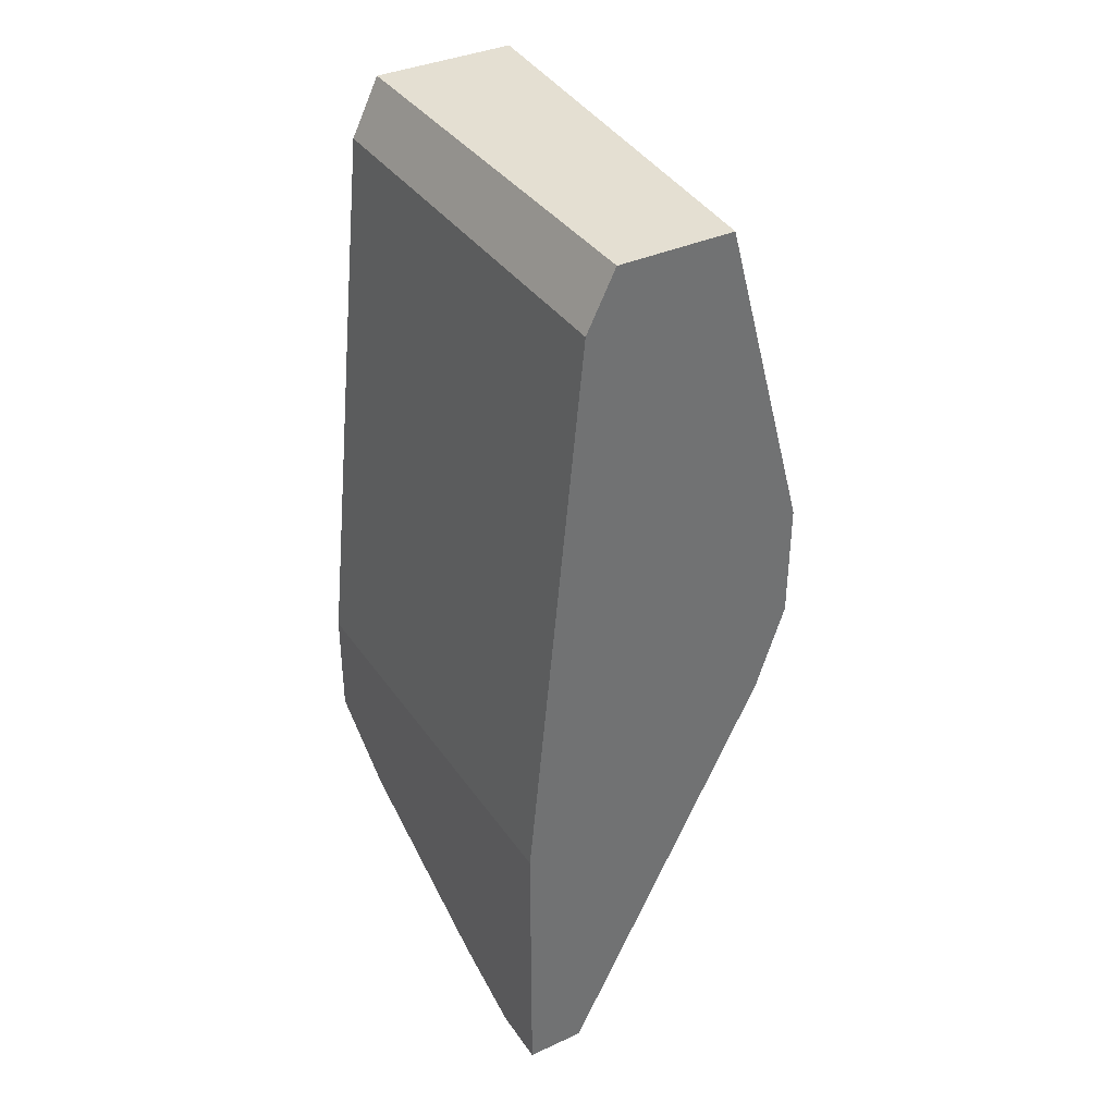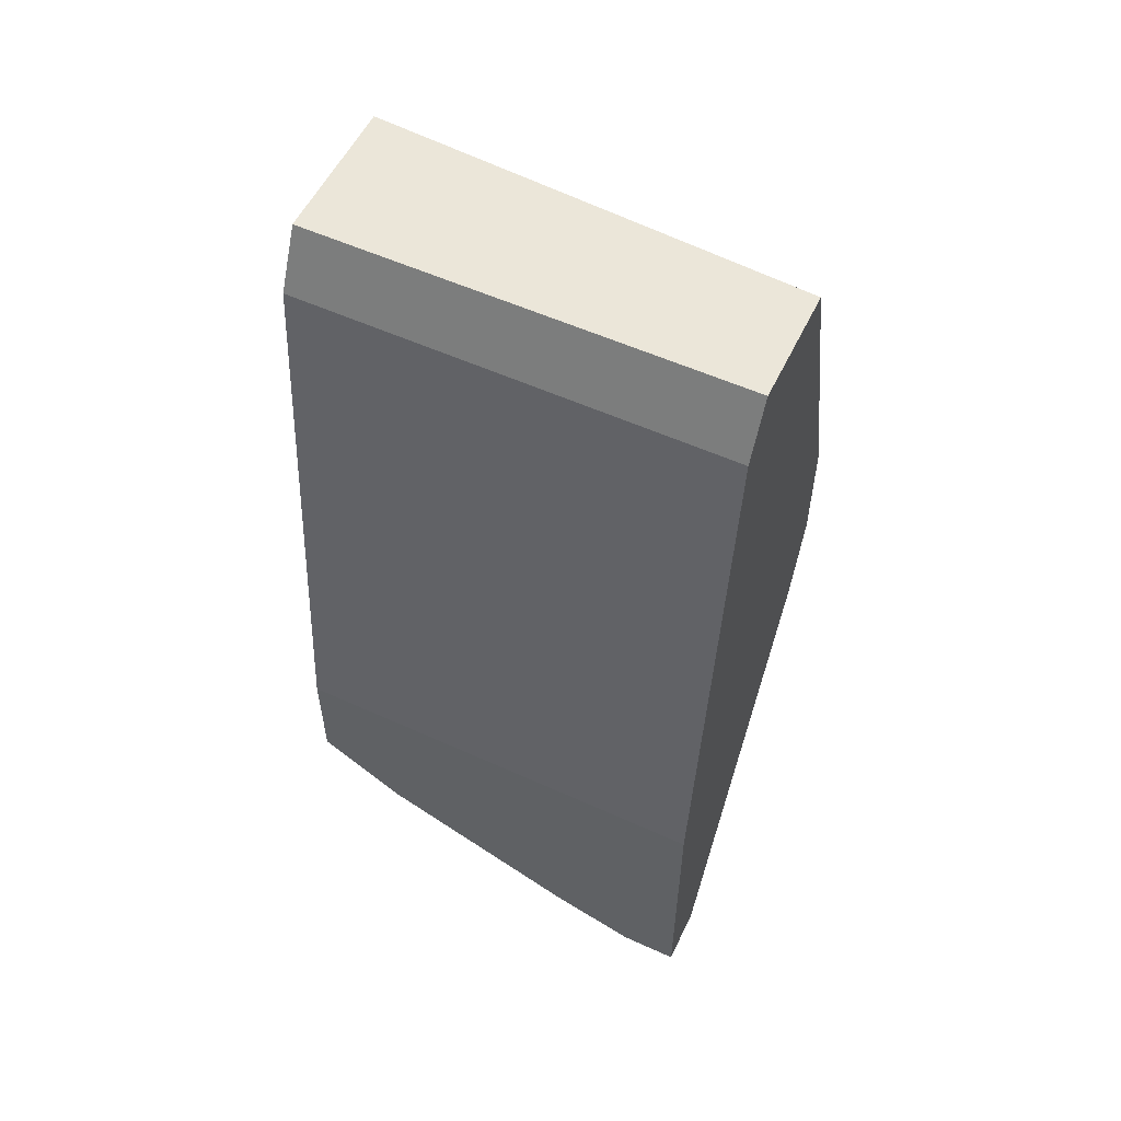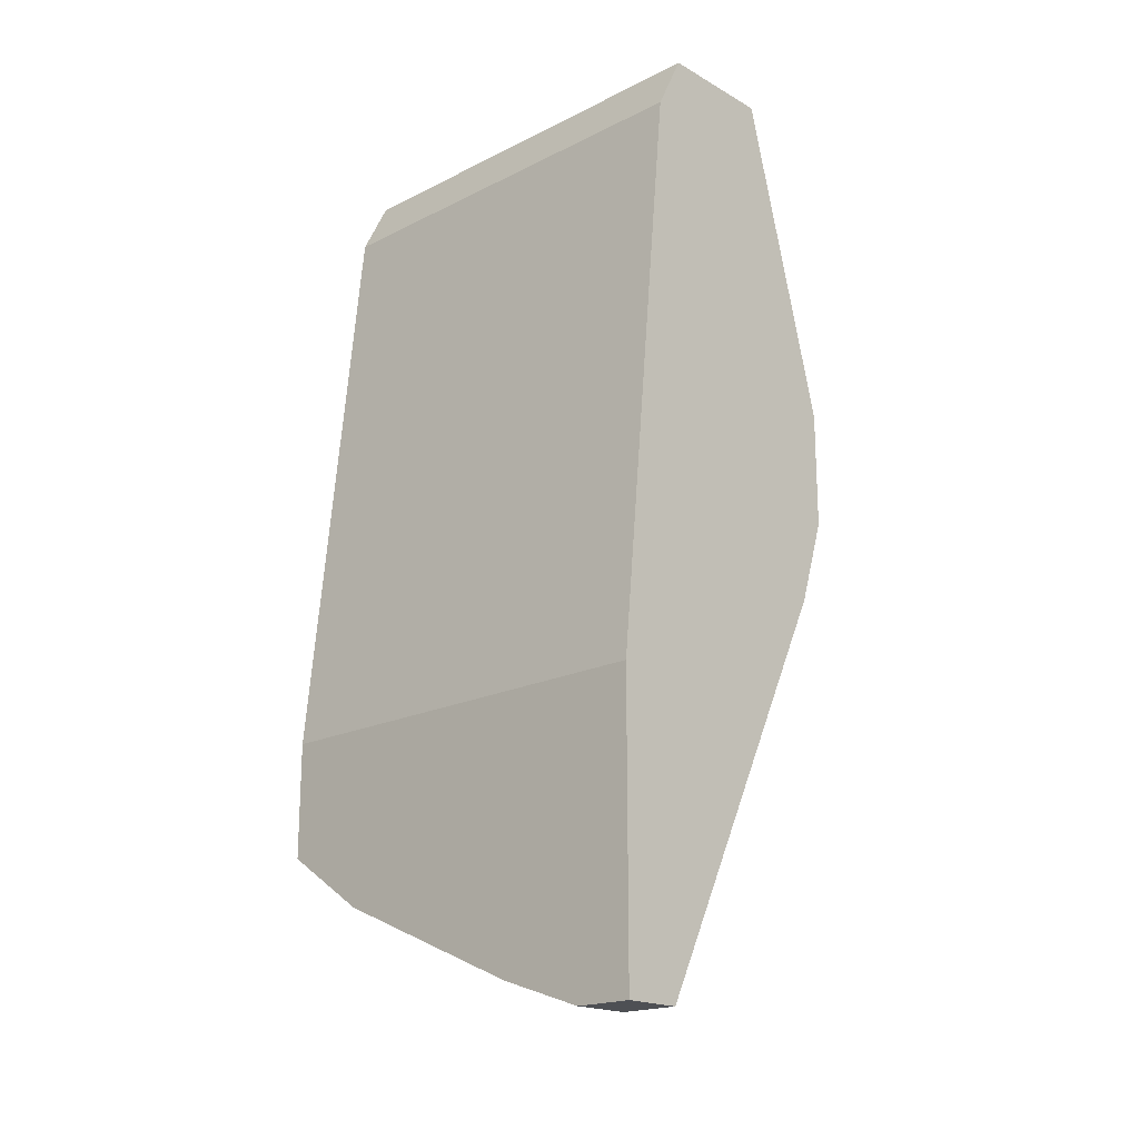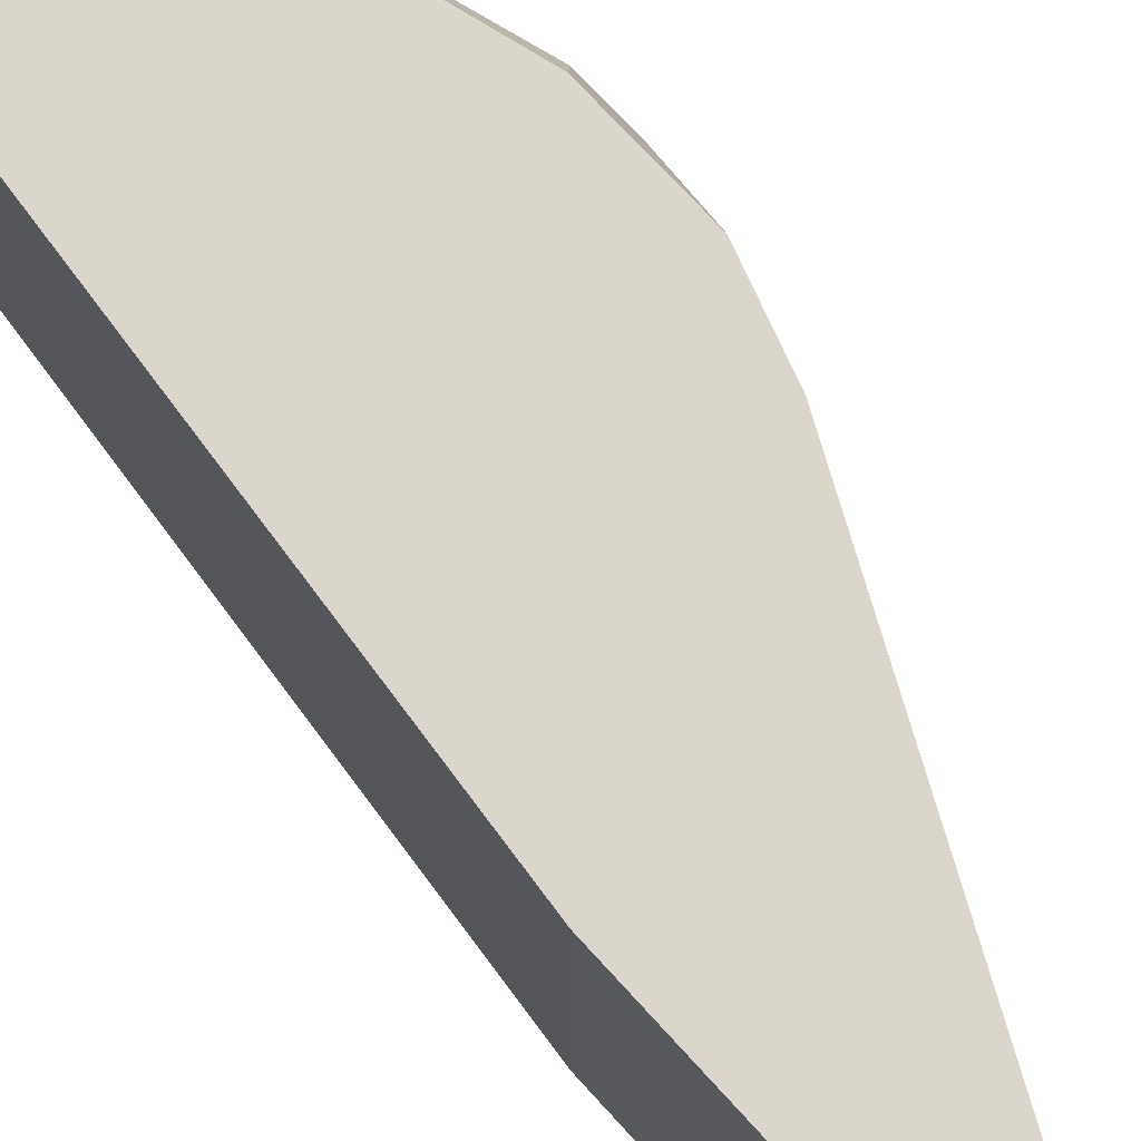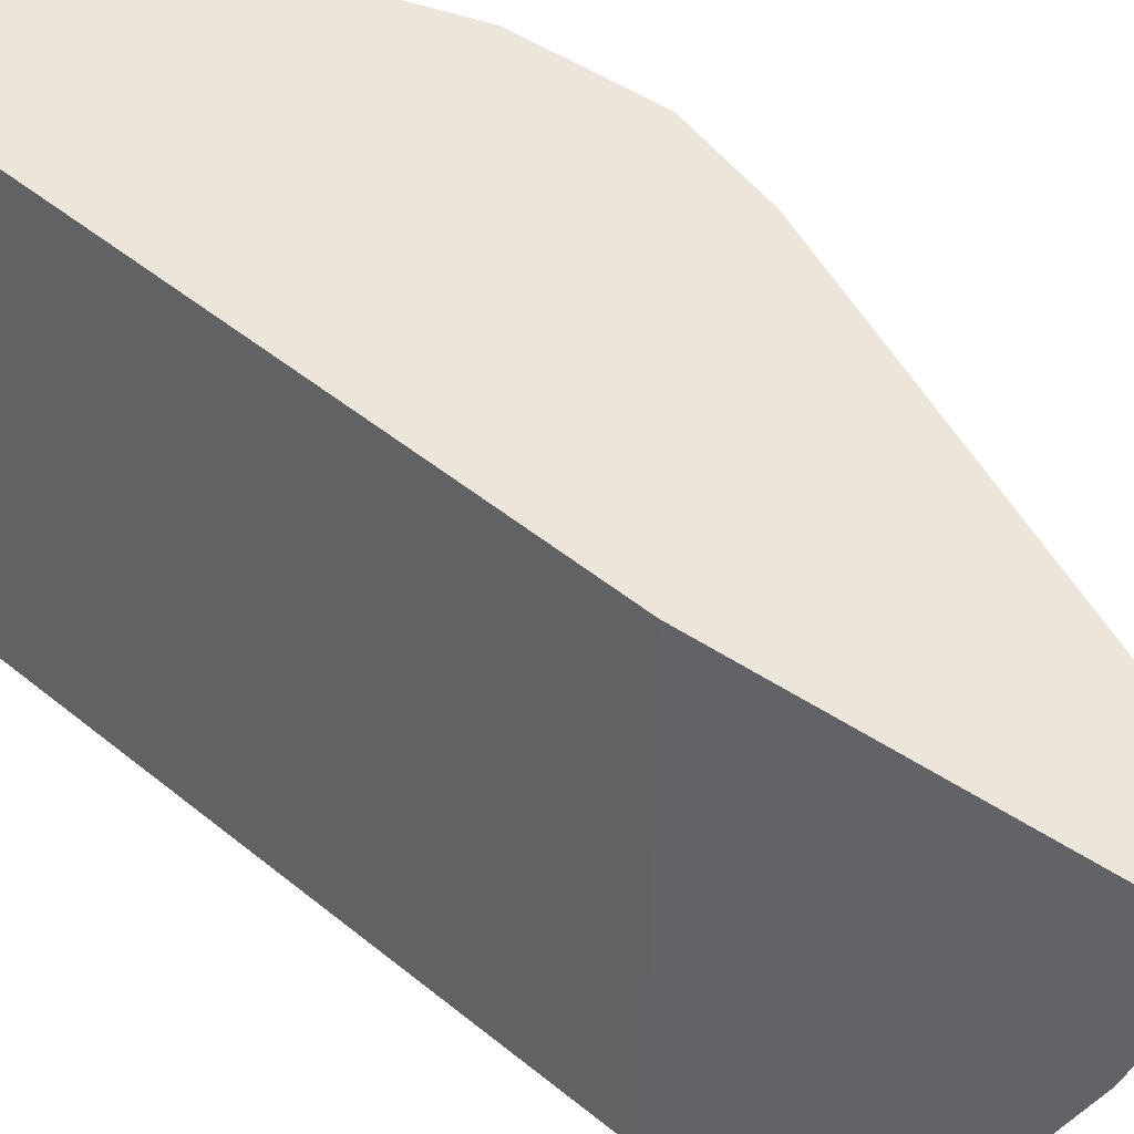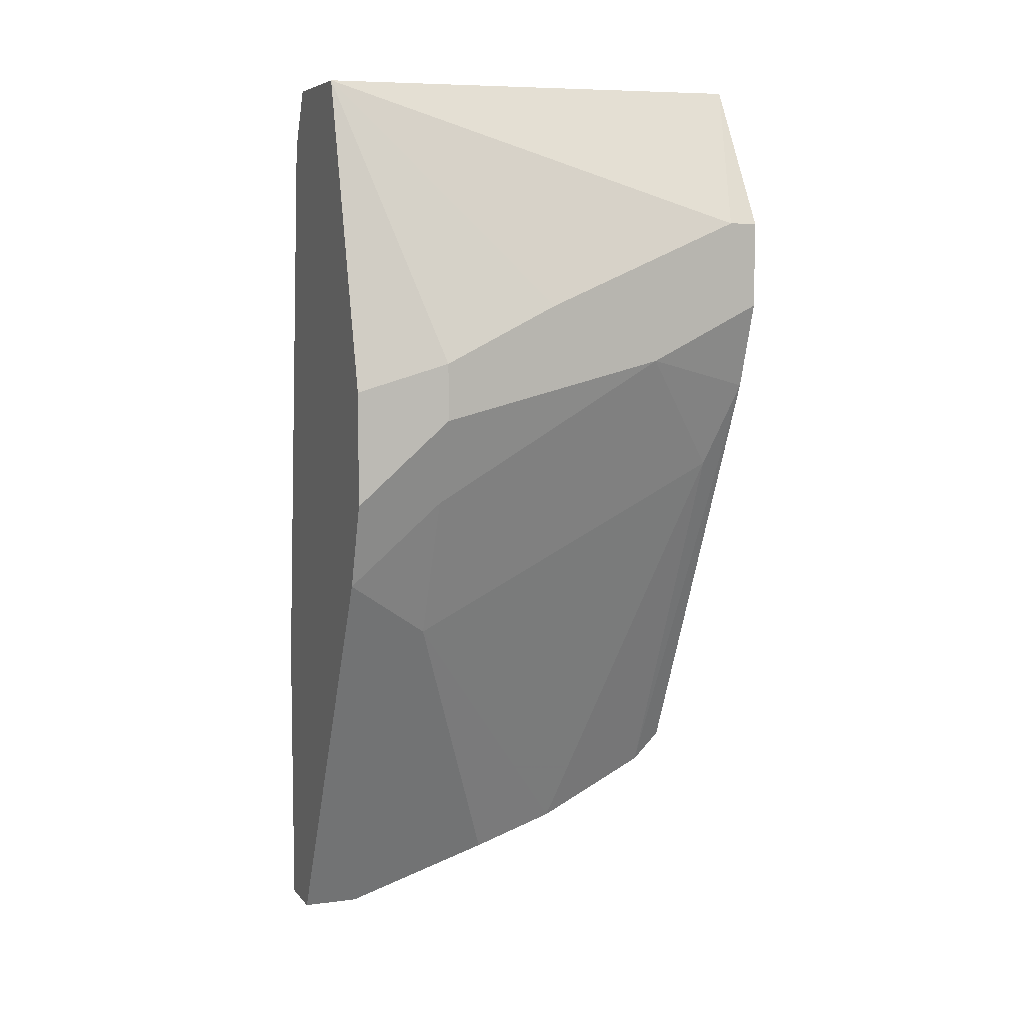
<metadata>
{"format":"obj","ext":"obj","renderer":"f3d","projection":"perspective","resolution":1024,"background":"white","views":[{"elev":37.0,"azim":-30.5,"up":"+Y"},{"elev":55.6,"azim":-64.5,"up":"+Y"},{"elev":-19.0,"azim":-46.7,"up":"+Y"},{"elev":74.0,"azim":-42.5,"up":"+Z"},{"elev":47.4,"azim":-52.8,"up":"+Z"},{"elev":6.7,"azim":68.9,"up":"+Y"}]}
</metadata>
<code>
v -0.02214 -0.03697 -0.01617
v -0.02214 -0.03213 -0.02423
v -0.02214 -0.03858 -0.01133
v -0.02214 -0.03374 -0.02262
v -0.02214 0.009804 -0.02423
v -0.02214 0.009804 -4e-05
v -0.009244 -0.006325 -0.004881
v -0.009244 -0.006325 -0.01778
v -0.009244 0.001739 -0.02423
v -0.009244 0.001739 -0.02262
v -0.009244 -0.003101 -0.01133
v -0.009244 -0.003101 -0.02423
v -0.009244 -0.009554 -0.004881
v -0.0157 0.009804 -4e-05
v -0.02699 -0.04181 -4e-05
v -0.02699 -0.04181 -0.003268
v -0.02699 -0.03213 -0.02423
v -0.02699 -0.02567 -0.02423
v -0.02699 -0.02567 -4e-05
v -0.02699 -0.04019 -0.008107
v -0.02699 -0.03535 -0.01939
v -0.01086 -0.007937 -0.02423
v -0.01086 -0.007937 -4e-05
v -0.01086 -0.01439 -0.004881
v -0.01086 -0.01439 -4e-05
v -0.02376 -0.04181 -4e-05
v -0.02376 -0.04181 -0.003268
v -0.02376 0.00658 -0.02423
v -0.02376 0.00658 -4e-05
v -0.01408 0.009804 -0.02423
v -0.01408 -0.02245 -0.004881
v -0.01247 -0.01922 -4e-05
v -0.01247 -0.01278 -0.02262
f 27 16 20
f 15 14 29
f 14 15 32
f 5 12 2
f 21 15 18
f 5 2 18
f 5 14 30
f 12 5 30
f 15 29 19
f 18 15 19
f 29 18 19
f 29 5 28
f 18 29 28
f 5 18 28
f 12 11 13
f 32 15 26
f 14 11 10
f 11 12 10
f 30 14 10
f 14 5 6
f 29 14 6
f 5 29 6
f 14 32 23
f 32 26 31
f 11 14 7
f 13 11 7
f 14 23 7
f 23 13 7
f 31 3 1
f 33 31 1
f 15 21 16
f 26 15 16
f 21 18 17
f 18 2 17
f 12 13 8
f 31 33 8
f 1 21 4
f 33 1 4
f 21 17 4
f 17 2 4
f 23 32 25
f 13 23 25
f 32 31 24
f 8 13 24
f 31 8 24
f 25 32 24
f 13 25 24
f 31 26 27
f 3 31 27
f 1 3 27
f 26 16 27
f 12 30 9
f 10 12 9
f 30 10 9
f 2 12 22
f 12 8 22
f 8 33 22
f 4 2 22
f 33 4 22
f 21 1 20
f 16 21 20
f 1 27 20

</code>
